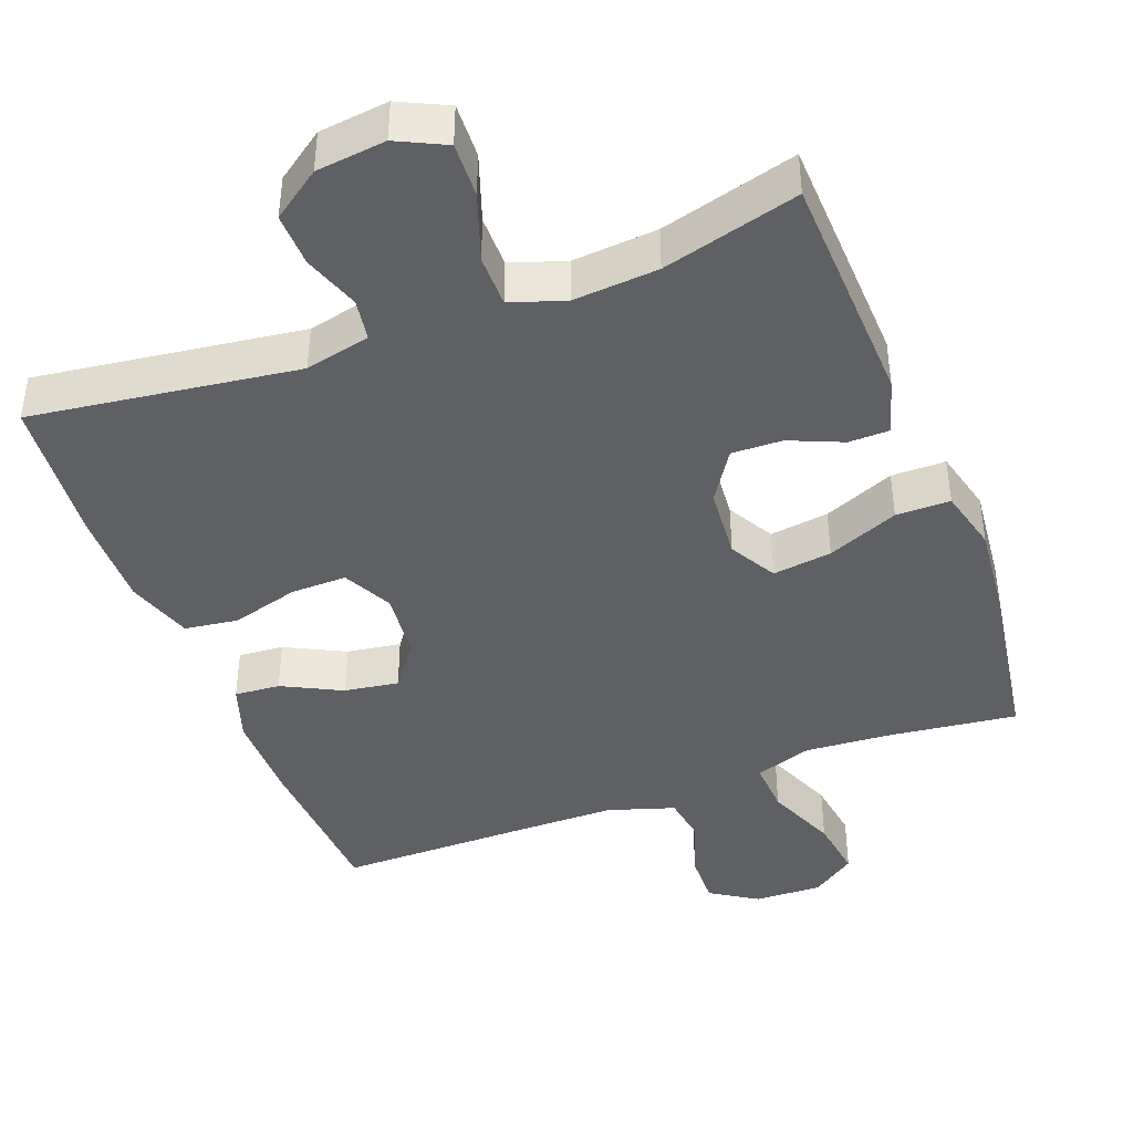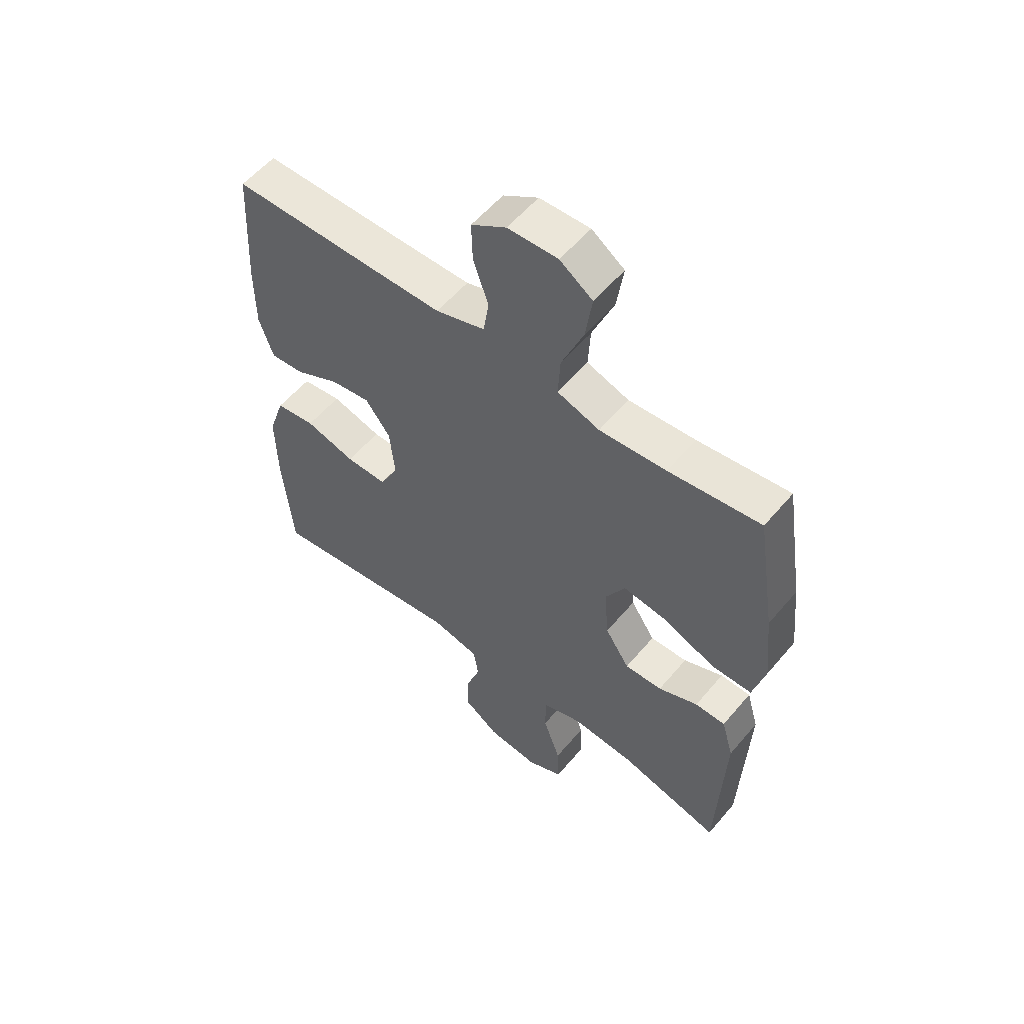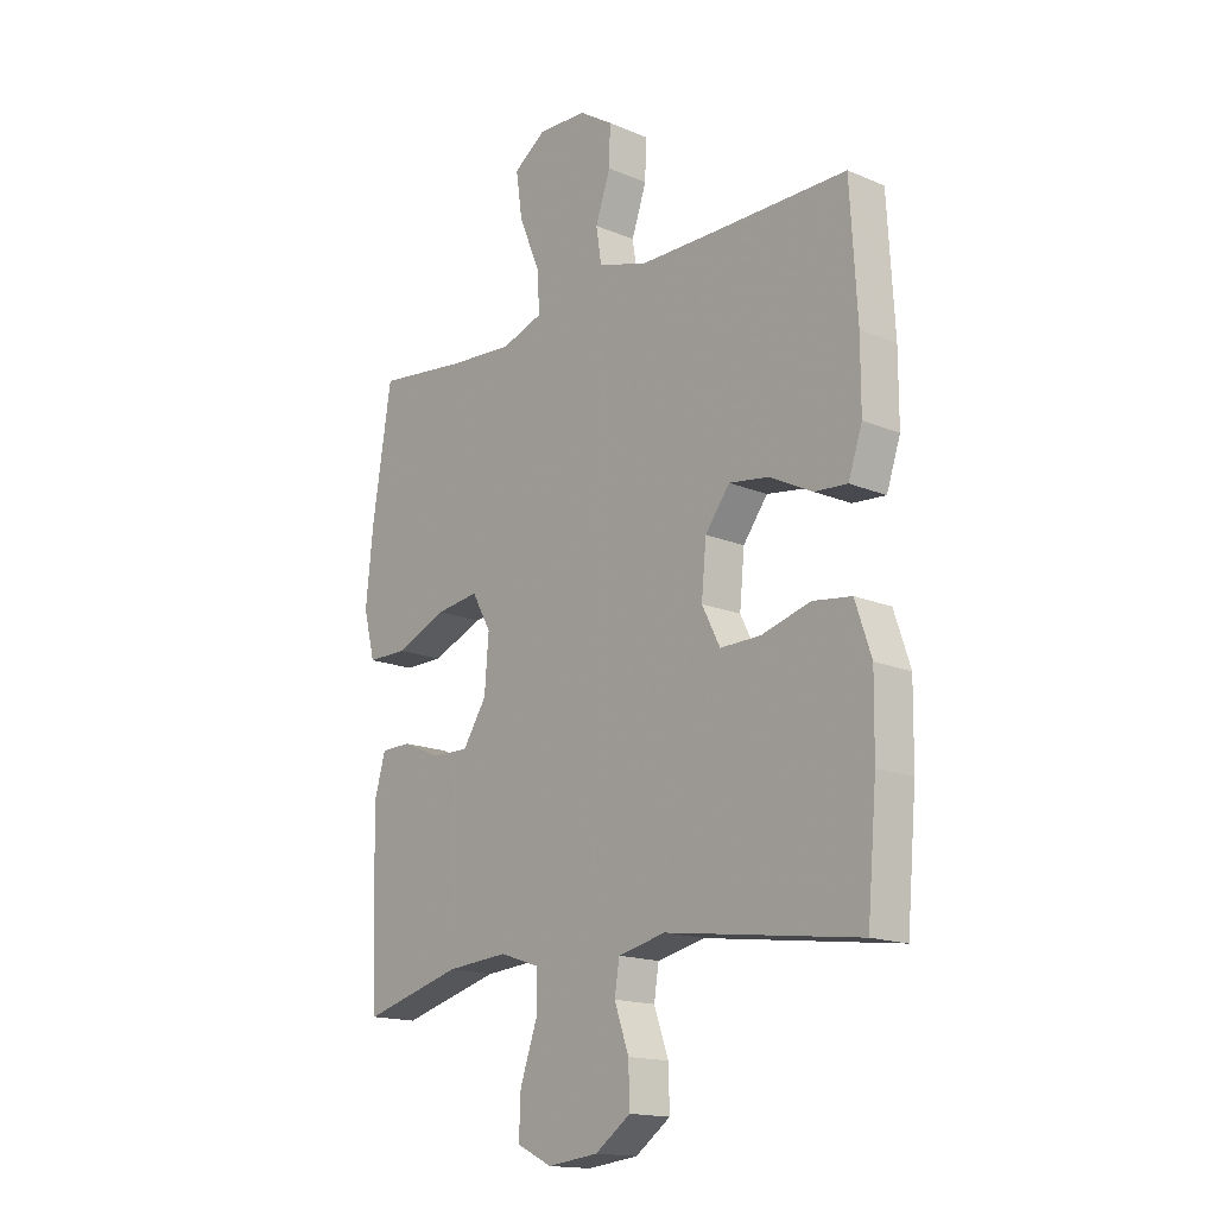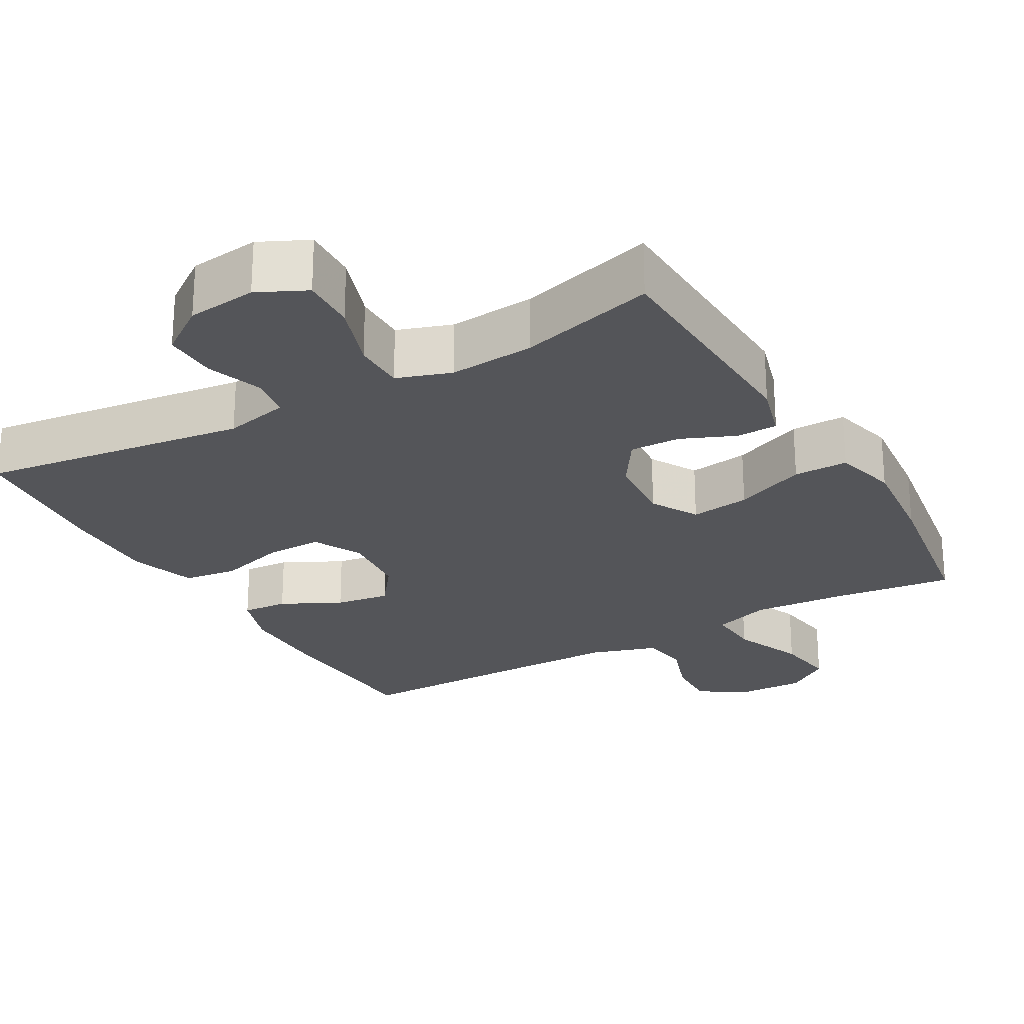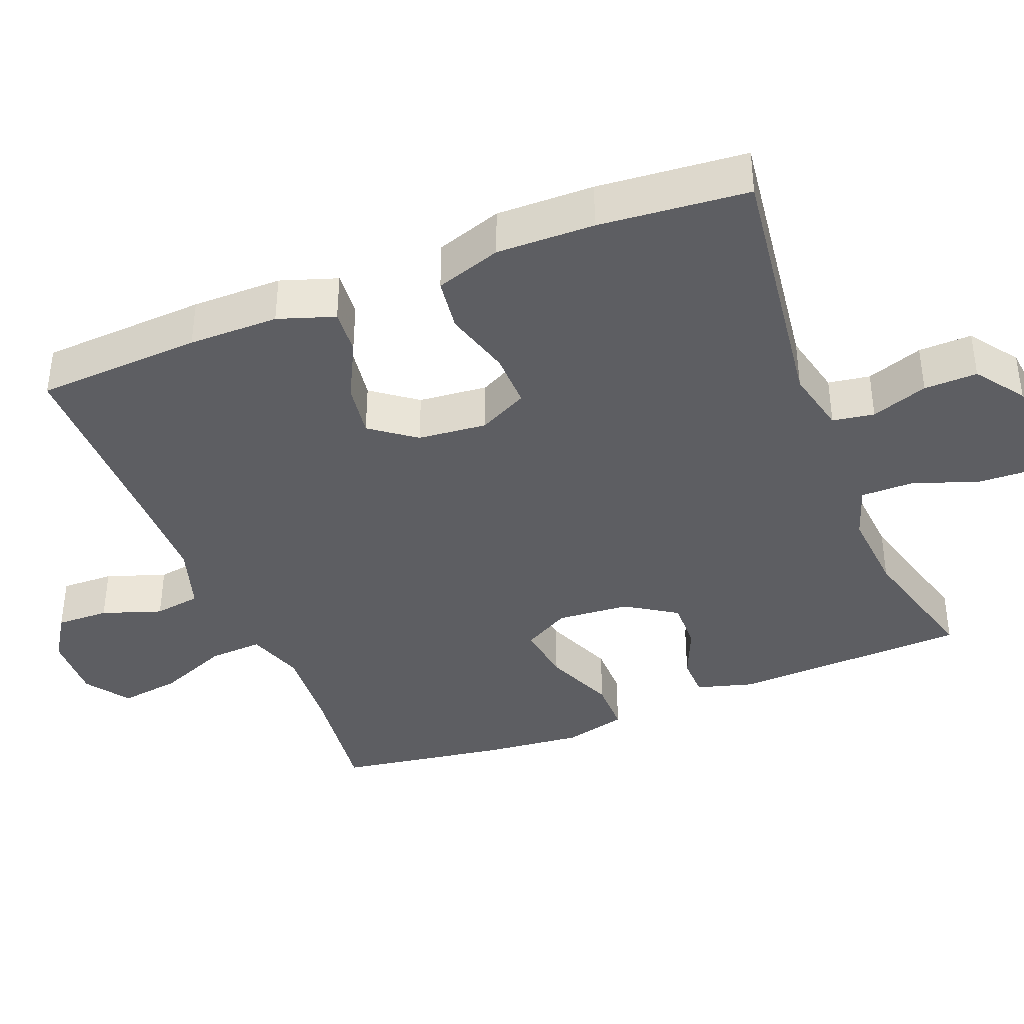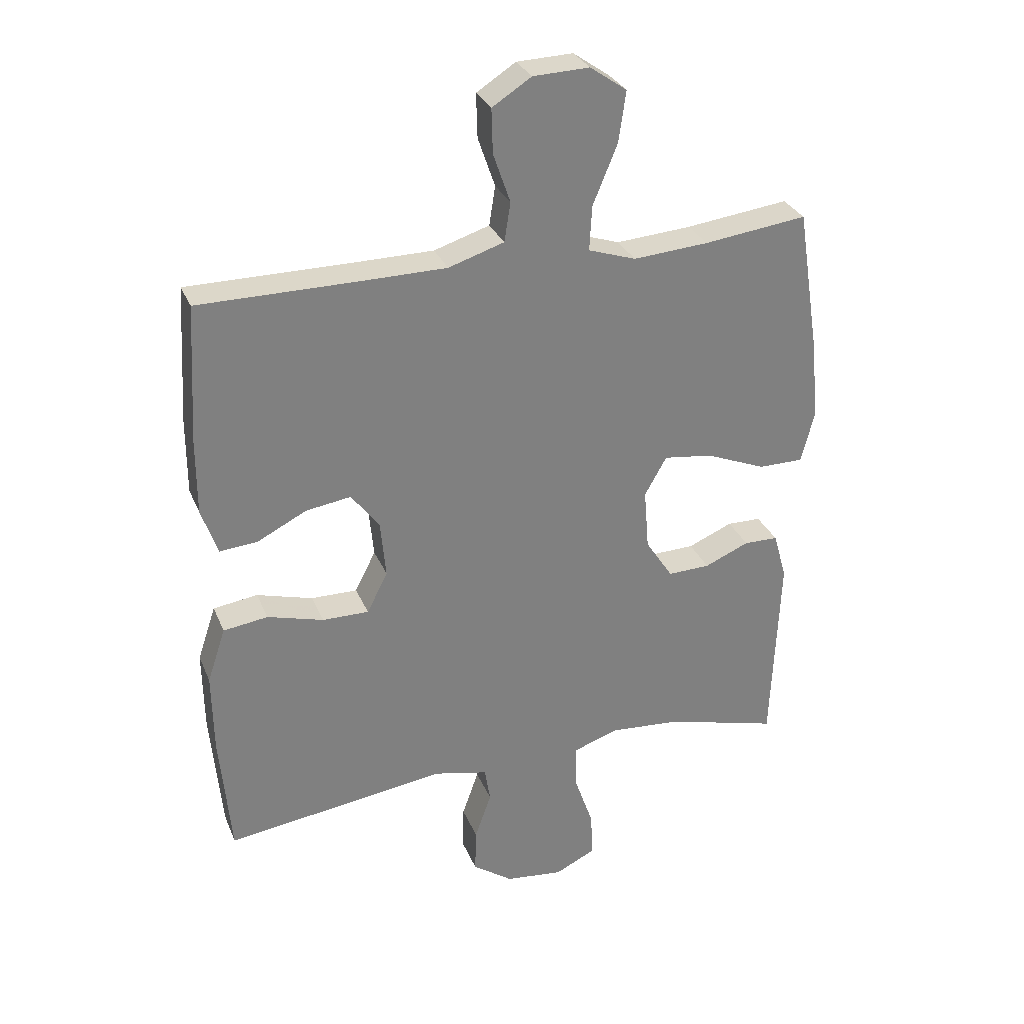
<metadata>
{"format":"obj","ext":"obj","renderer":"f3d","projection":"perspective","resolution":1024,"background":"white","views":[{"elev":-42.2,"azim":-159.2,"up":"+Y"},{"elev":56.5,"azim":-140.5,"up":"+Z"},{"elev":-16.1,"azim":49.1,"up":"+Z"},{"elev":-24.8,"azim":-150.2,"up":"+Y"},{"elev":-39.0,"azim":111.7,"up":"+Y"},{"elev":30.3,"azim":160.2,"up":"+Z"}]}
</metadata>
<code>
v 0.5 0.07 -0.5
v 0.137 0.07 -0.451
v 0.048 0.07 -0.471
v 0.039 0.07 -0.528
v 0.066 0.07 -0.605
v 0.068 0.07 -0.678
v 0.002 0.07 -0.725
v -0.093 0.07 -0.736
v -0.159 0.07 -0.704
v -0.156 0.07 -0.629
v -0.124 0.07 -0.537
v -0.124 0.07 -0.466
v -0.198 0.07 -0.441
v -0.314 0.07 -0.45
v -0.5 0.07 -0.5
v -0.513 0.07 -0.177
v -0.491 0.07 -0.1
v -0.435 0.07 -0.099
v -0.362 0.07 -0.13
v -0.293 0.07 -0.132
v -0.248 0.07 -0.063
v -0.24 0.07 0.036
v -0.276 0.07 0.1
v -0.357 0.07 0.089
v -0.454 0.07 0.049
v -0.528 0.07 0.049
v -0.55 0.07 0.135
v -0.536 0.07 0.271
v -0.5 0.07 0.5
v -0.331 0.07 0.479
v -0.208 0.07 0.47
v -0.13 0.07 0.496
v -0.134 0.07 0.569
v -0.174 0.07 0.666
v -0.186 0.07 0.749
v -0.126 0.07 0.791
v -0.034 0.07 0.788
v 0.03 0.07 0.747
v 0.028 0.07 0.675
v 0 0.07 0.594
v 0.01 0.07 0.53
v 0.101 0.07 0.501
v 0.236 0.07 0.5
v 0.5 0.07 0.5
v 0.513 0.07 0.274
v 0.513 0.07 0.151
v 0.487 0.07 0.074
v 0.425 0.07 0.079
v 0.344 0.07 0.12
v 0.27 0.07 0.131
v 0.224 0.07 0.07
v 0.215 0.07 -0.024
v 0.249 0.07 -0.091
v 0.325 0.07 -0.09
v 0.417 0.07 -0.064
v 0.49 0.07 -0.074
v 0.52 0.07 -0.164
v 0.518 0.07 -0.297
v 0.5 0 -0.5
v 0.137 0 -0.451
v 0.048 0 -0.471
v 0.039 0 -0.528
v 0.066 0 -0.605
v 0.068 0 -0.678
v 0.002 0 -0.725
v -0.093 0 -0.736
v -0.159 0 -0.704
v -0.156 0 -0.629
v -0.124 0 -0.537
v -0.124 0 -0.466
v -0.198 0 -0.441
v -0.314 0 -0.45
v -0.5 0 -0.5
v -0.513 0 -0.177
v -0.491 0 -0.1
v -0.435 0 -0.099
v -0.362 0 -0.13
v -0.293 0 -0.132
v -0.248 0 -0.063
v -0.24 0 0.036
v -0.276 0 0.1
v -0.357 0 0.089
v -0.454 0 0.049
v -0.528 0 0.049
v -0.55 0 0.135
v -0.536 0 0.271
v -0.5 0 0.5
v -0.331 0 0.479
v -0.208 0 0.47
v -0.13 0 0.496
v -0.134 0 0.569
v -0.174 0 0.666
v -0.186 0 0.749
v -0.126 0 0.791
v -0.034 0 0.788
v 0.03 0 0.747
v 0.028 0 0.675
v 0 0 0.594
v 0.01 0 0.53
v 0.101 0 0.501
v 0.236 0 0.5
v 0.5 0 0.5
v 0.513 0 0.274
v 0.513 0 0.151
v 0.487 0 0.074
v 0.425 0 0.079
v 0.344 0 0.12
v 0.27 0 0.131
v 0.224 0 0.07
v 0.215 0 -0.024
v 0.249 0 -0.091
v 0.325 0 -0.09
v 0.417 0 -0.064
v 0.49 0 -0.074
v 0.52 0 -0.164
v 0.518 0 -0.297
f 58 1 2
f 57 58 2
f 56 57 2
f 55 56 2
f 54 55 2
f 53 54 2 3
f 52 53 3
f 51 52 3
f 47 48 49
f 46 47 49
f 45 46 49
f 44 45 49
f 43 44 49
f 42 43 49 50
f 41 42 50 51
f 38 39 40
f 37 38 40
f 36 37 40
f 35 36 40
f 34 35 40
f 33 34 40
f 32 33 40 41
f 41 51 3
f 32 41 3
f 31 32 3
f 28 29 30
f 27 28 30
f 26 27 30
f 25 26 30
f 24 25 30
f 23 24 30 31
f 17 18 19
f 16 17 19
f 15 16 19
f 14 15 19
f 13 14 19 20
f 12 13 20 21
f 9 10 11
f 8 9 11
f 7 8 11
f 6 7 11
f 5 6 11
f 4 5 11
f 4 11 12
f 12 21 22
f 4 12 22
f 3 4 22
f 3 22 23 31
f 60 59 116
f 60 116 115
f 60 115 114
f 60 114 113
f 60 113 112
f 61 60 112 111
f 61 111 110
f 61 110 109
f 107 106 105
f 107 105 104
f 107 104 103
f 107 103 102
f 107 102 101
f 108 107 101 100
f 109 108 100 99
f 98 97 96
f 98 96 95
f 98 95 94
f 98 94 93
f 98 93 92
f 98 92 91
f 99 98 91 90
f 61 109 99
f 61 99 90
f 61 90 89
f 88 87 86
f 88 86 85
f 88 85 84
f 88 84 83
f 88 83 82
f 89 88 82 81
f 77 76 75
f 77 75 74
f 77 74 73
f 77 73 72
f 78 77 72 71
f 79 78 71 70
f 69 68 67
f 69 67 66
f 69 66 65
f 69 65 64
f 69 64 63
f 69 63 62
f 70 69 62
f 80 79 70
f 80 70 62
f 80 62 61
f 89 81 80 61
f 1 59 60 2
f 2 60 61 3
f 3 61 62 4
f 4 62 63 5
f 5 63 64 6
f 6 64 65 7
f 7 65 66 8
f 8 66 67 9
f 9 67 68 10
f 10 68 69 11
f 11 69 70 12
f 12 70 71 13
f 13 71 72 14
f 14 72 73 15
f 15 73 74 16
f 16 74 75 17
f 17 75 76 18
f 18 76 77 19
f 19 77 78 20
f 20 78 79 21
f 21 79 80 22
f 22 80 81 23
f 23 81 82 24
f 24 82 83 25
f 25 83 84 26
f 26 84 85 27
f 27 85 86 28
f 28 86 87 29
f 29 87 88 30
f 30 88 89 31
f 31 89 90 32
f 32 90 91 33
f 33 91 92 34
f 34 92 93 35
f 35 93 94 36
f 36 94 95 37
f 37 95 96 38
f 38 96 97 39
f 39 97 98 40
f 40 98 99 41
f 41 99 100 42
f 42 100 101 43
f 43 101 102 44
f 44 102 103 45
f 45 103 104 46
f 46 104 105 47
f 47 105 106 48
f 48 106 107 49
f 49 107 108 50
f 50 108 109 51
f 51 109 110 52
f 52 110 111 53
f 53 111 112 54
f 54 112 113 55
f 55 113 114 56
f 56 114 115 57
f 57 115 116 58
f 58 116 59 1

</code>
